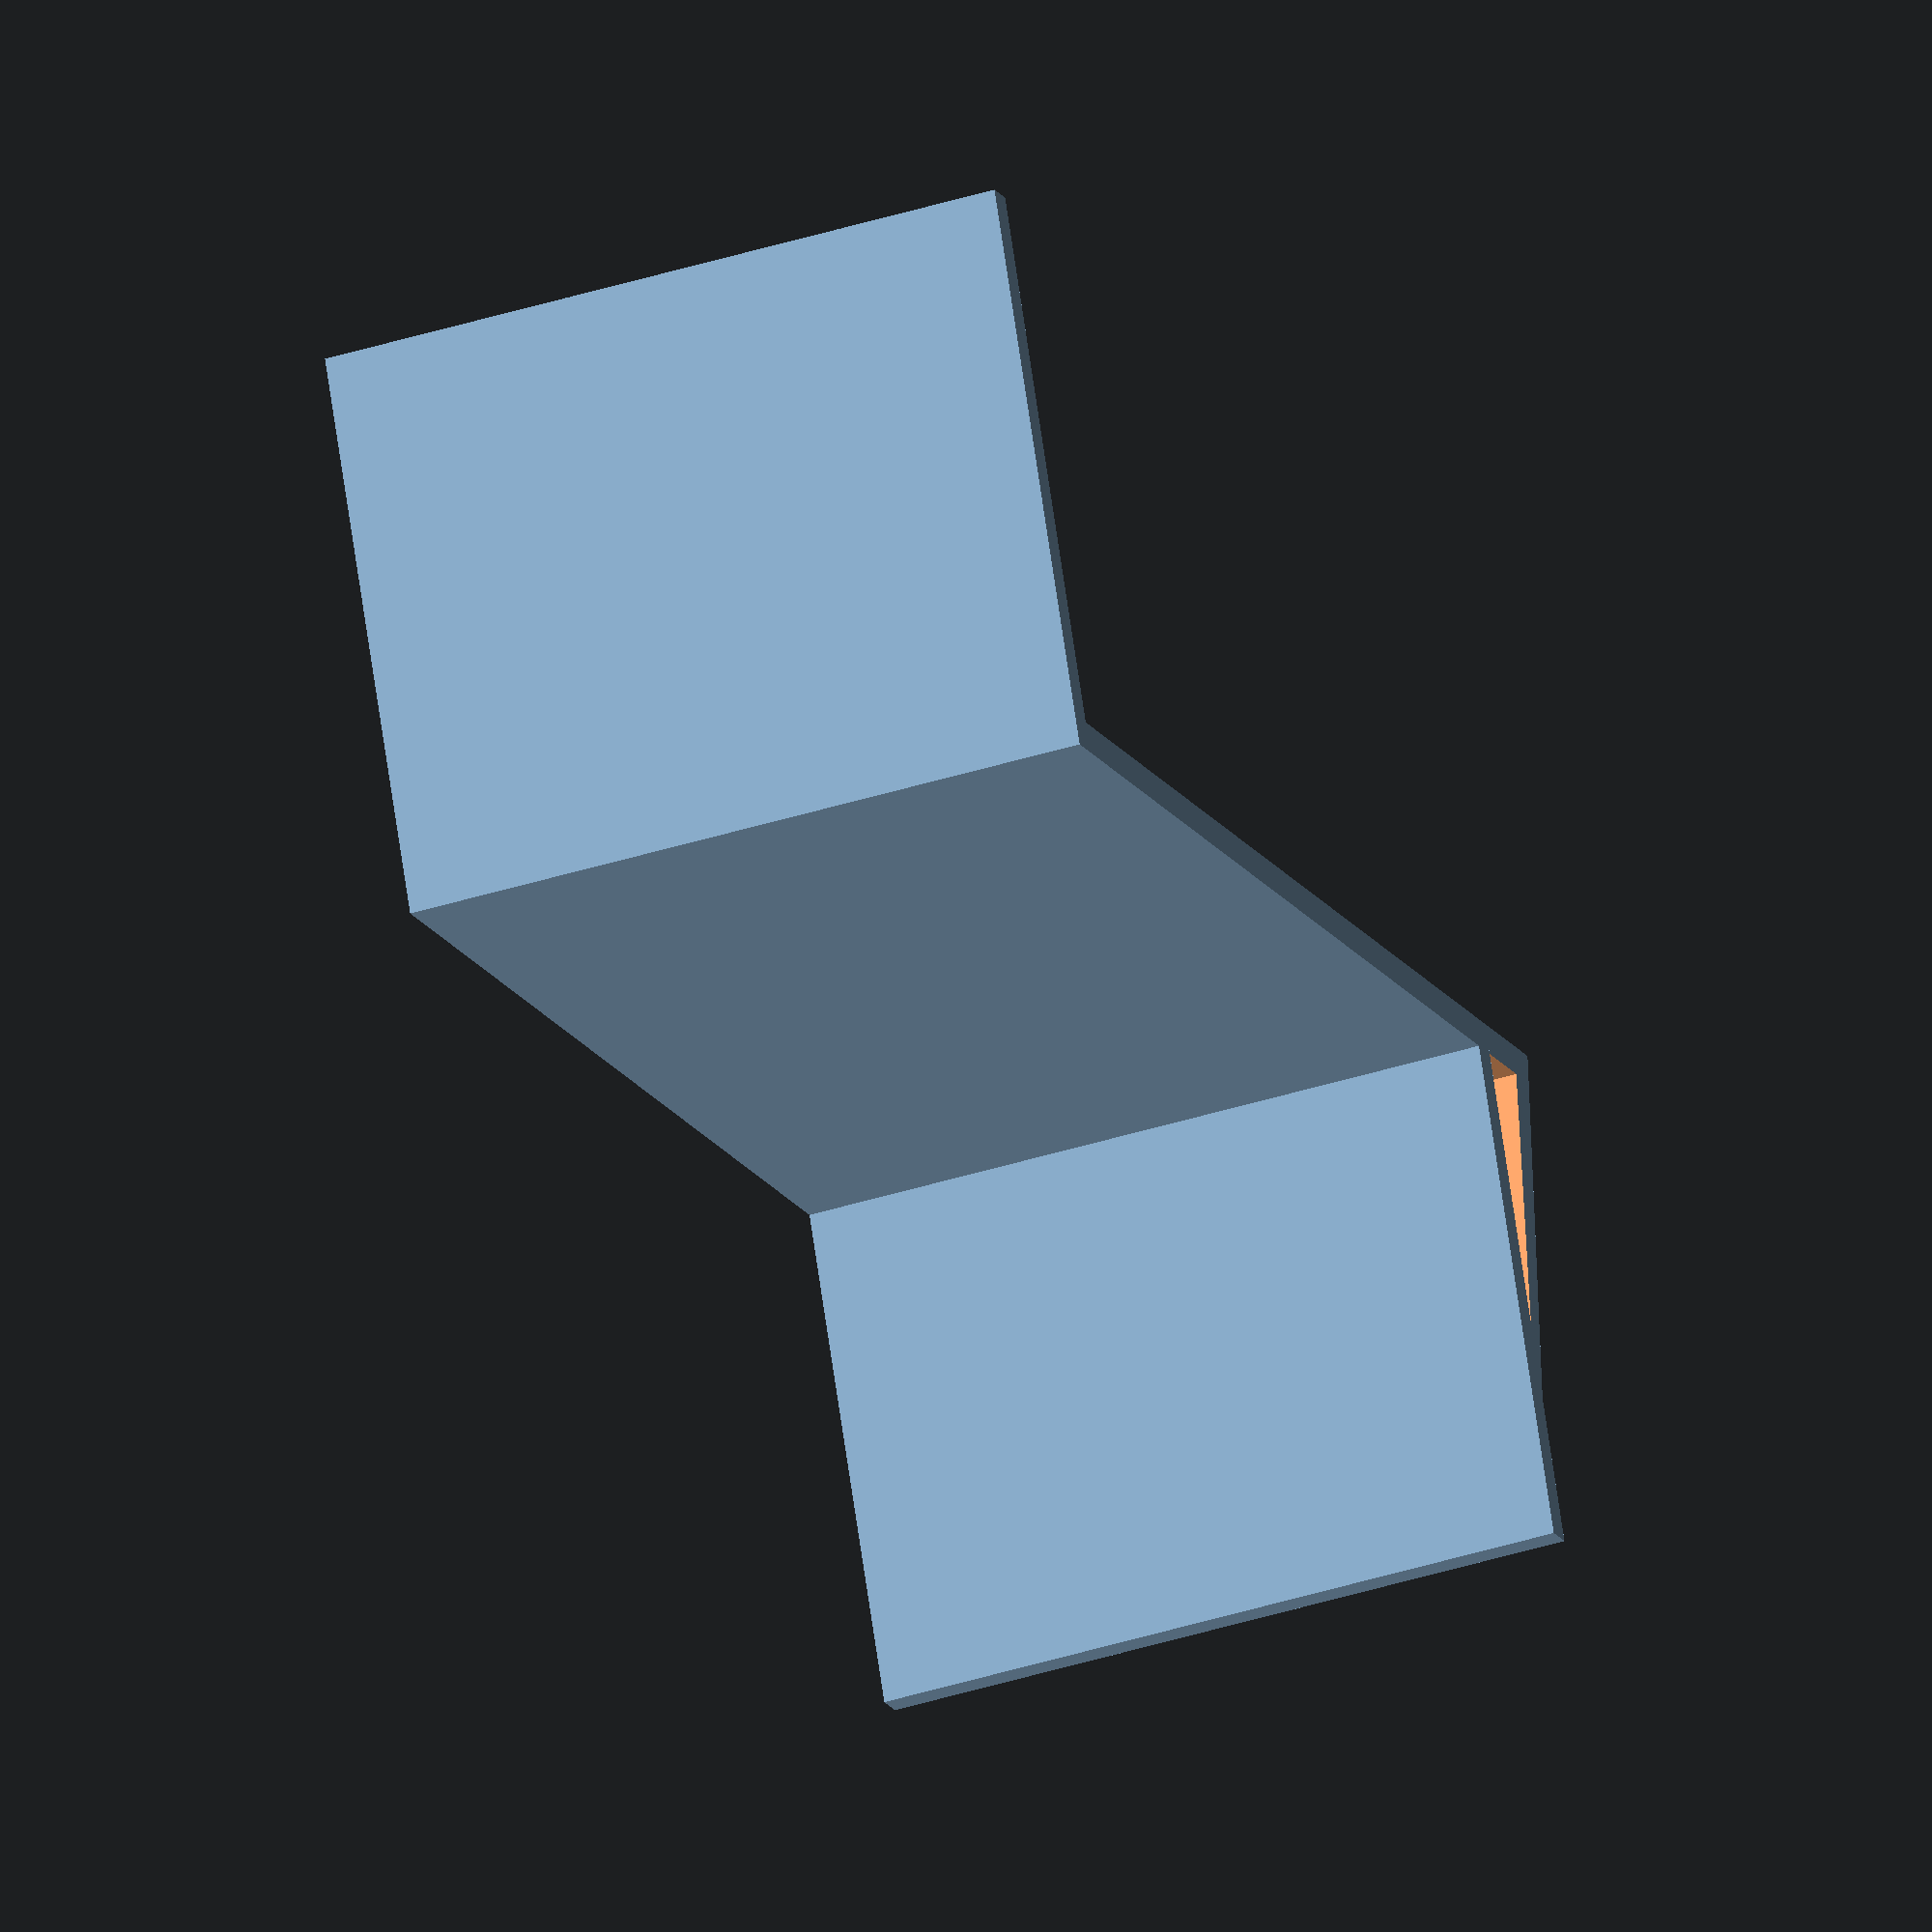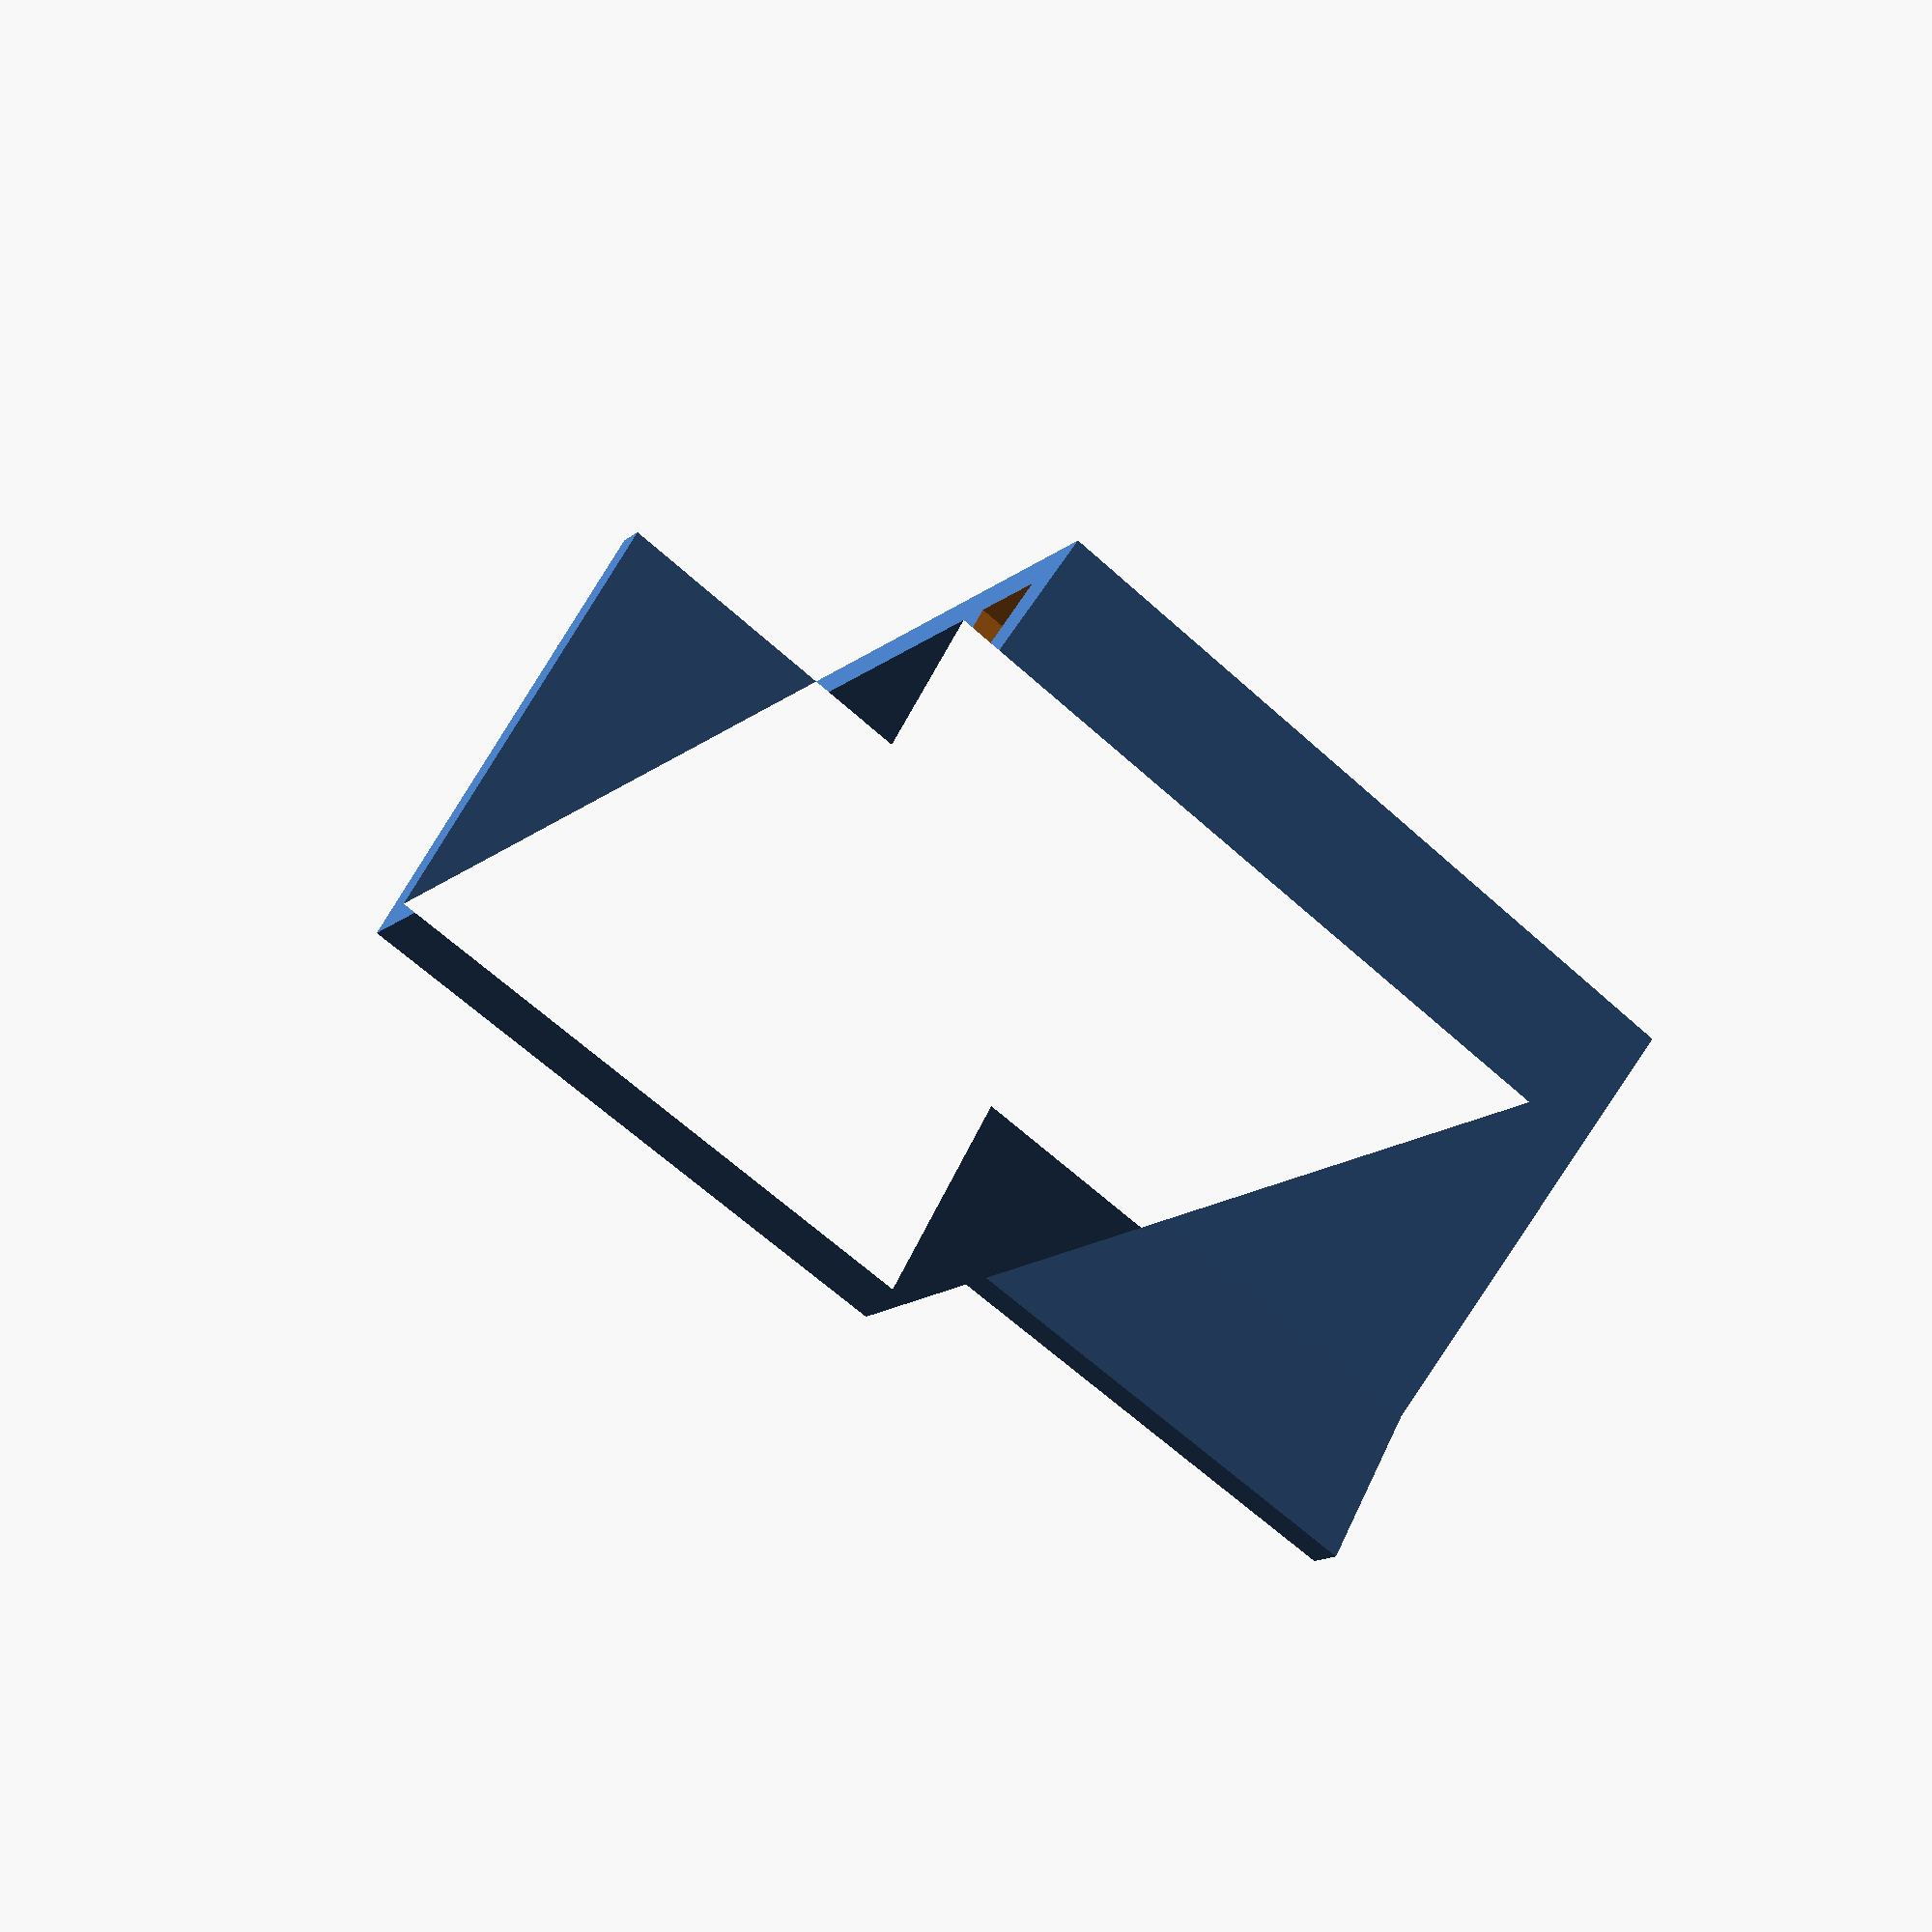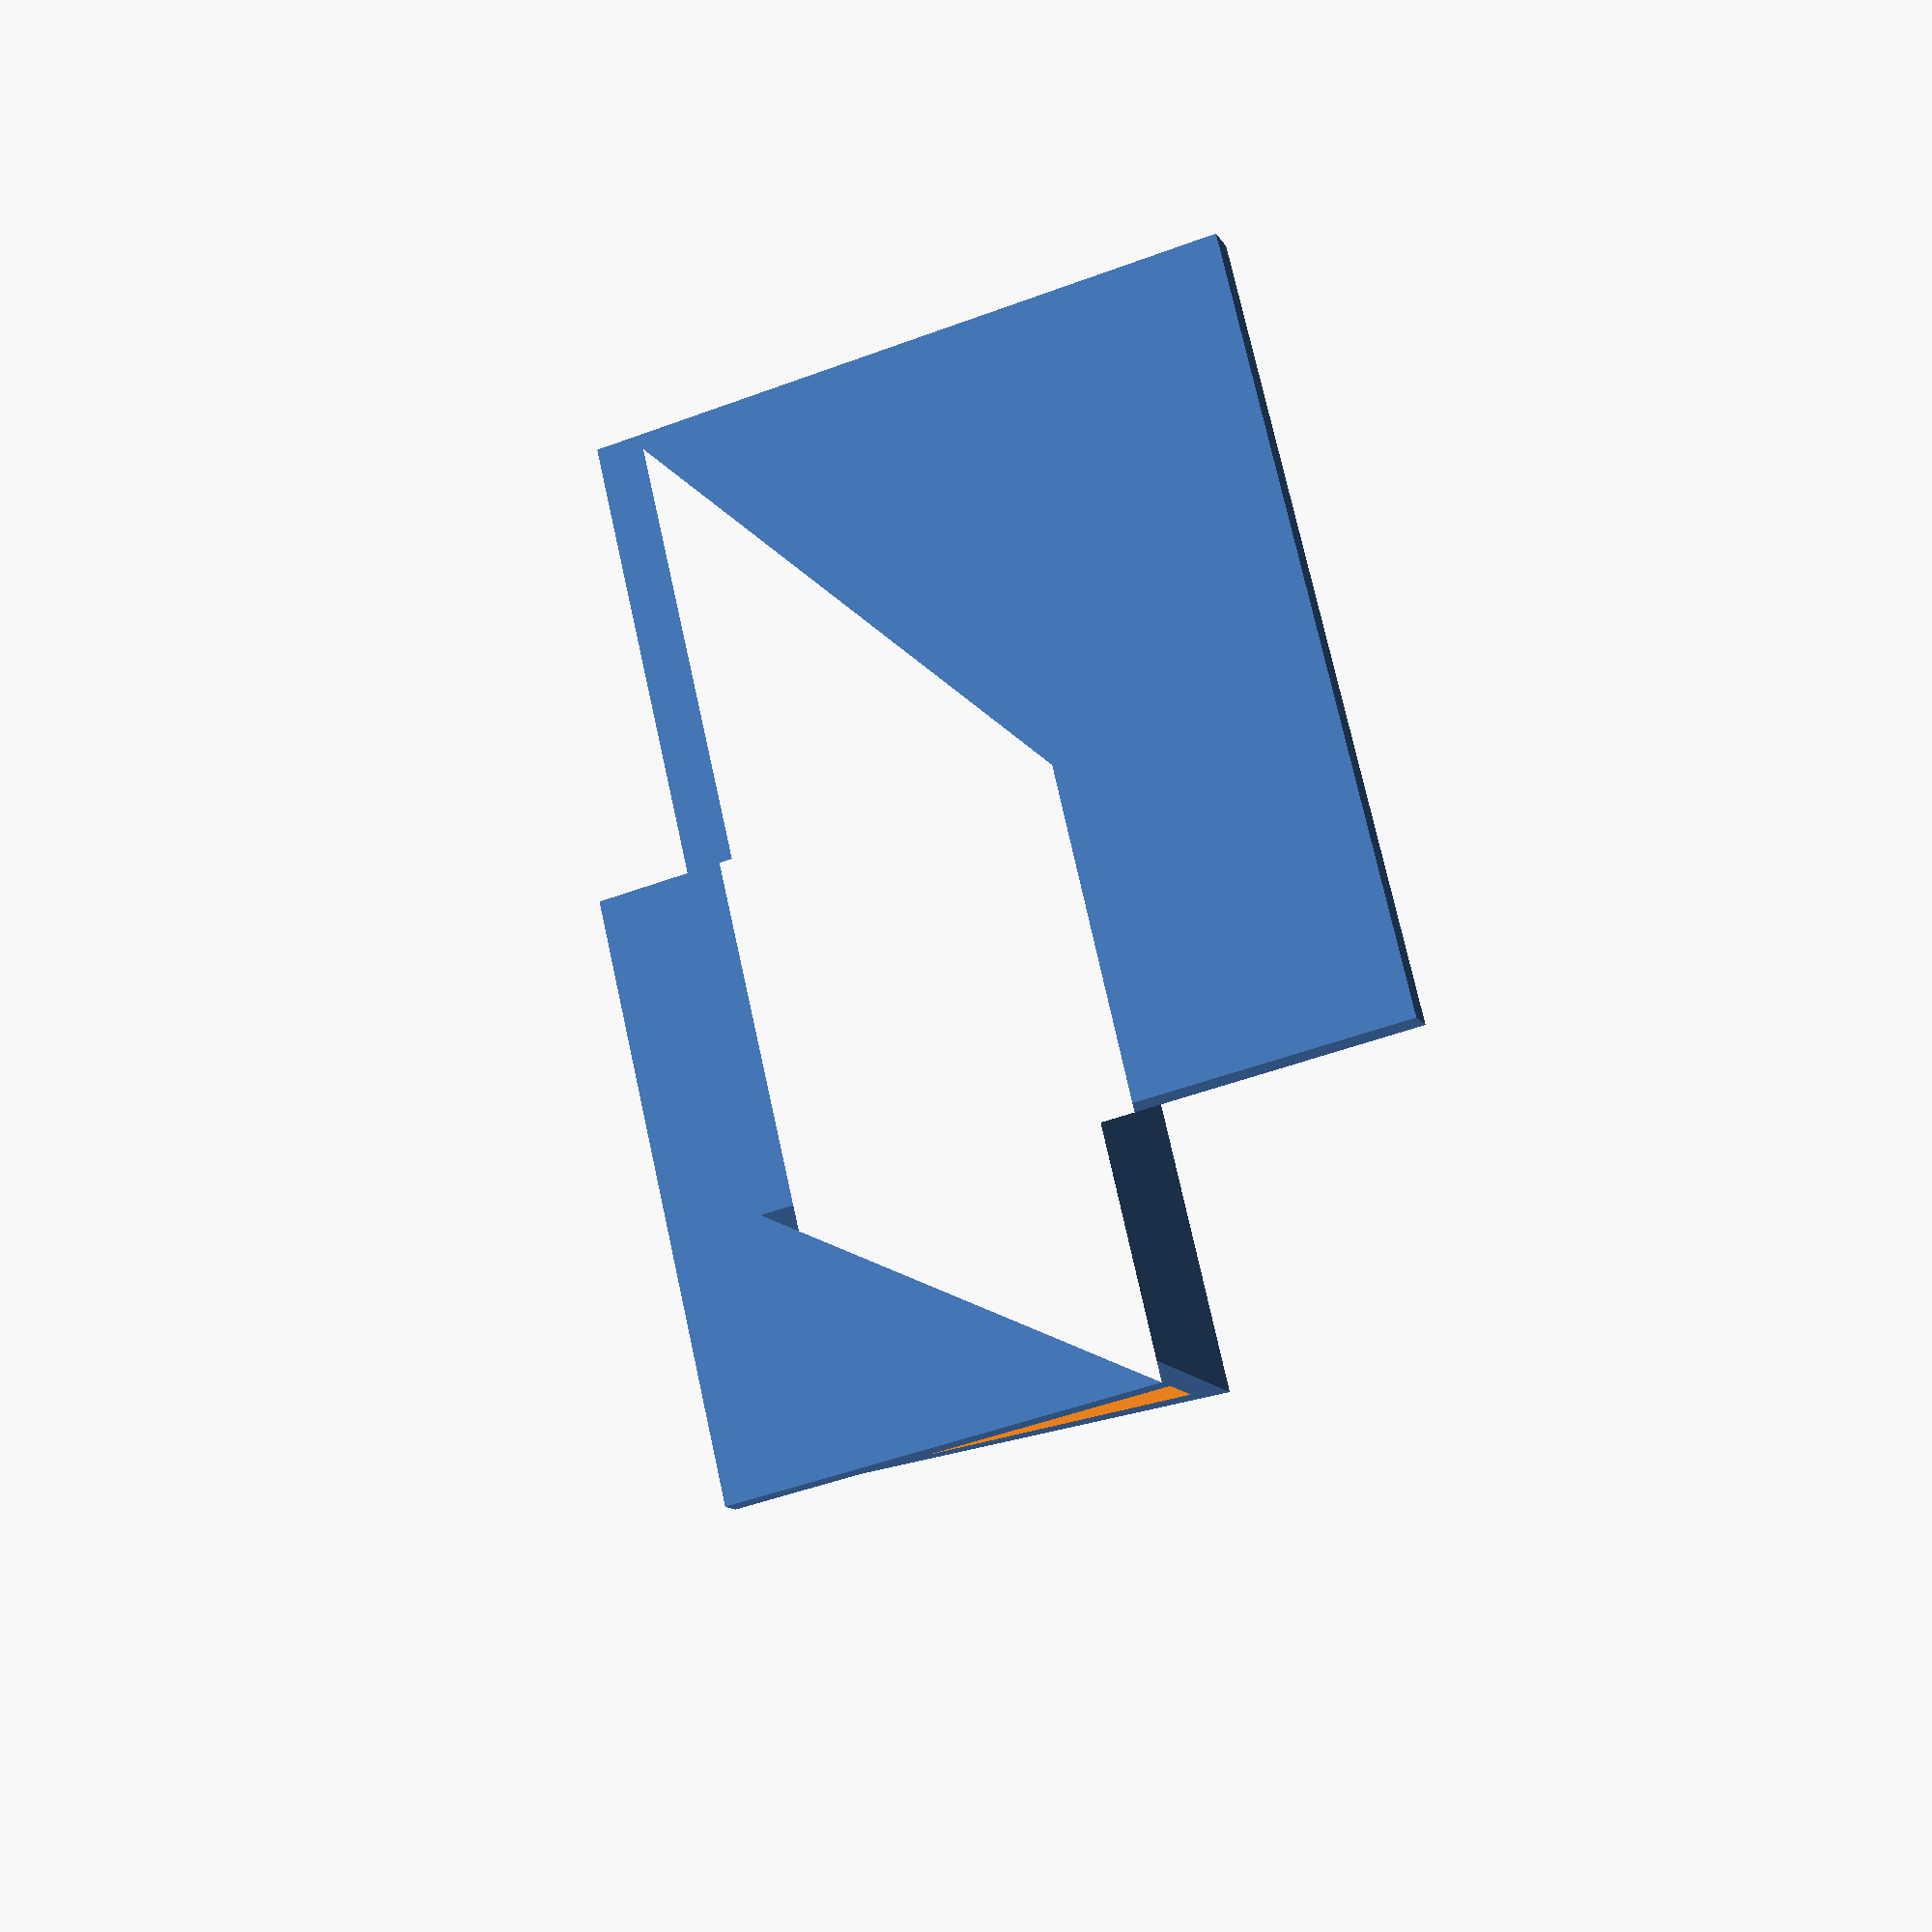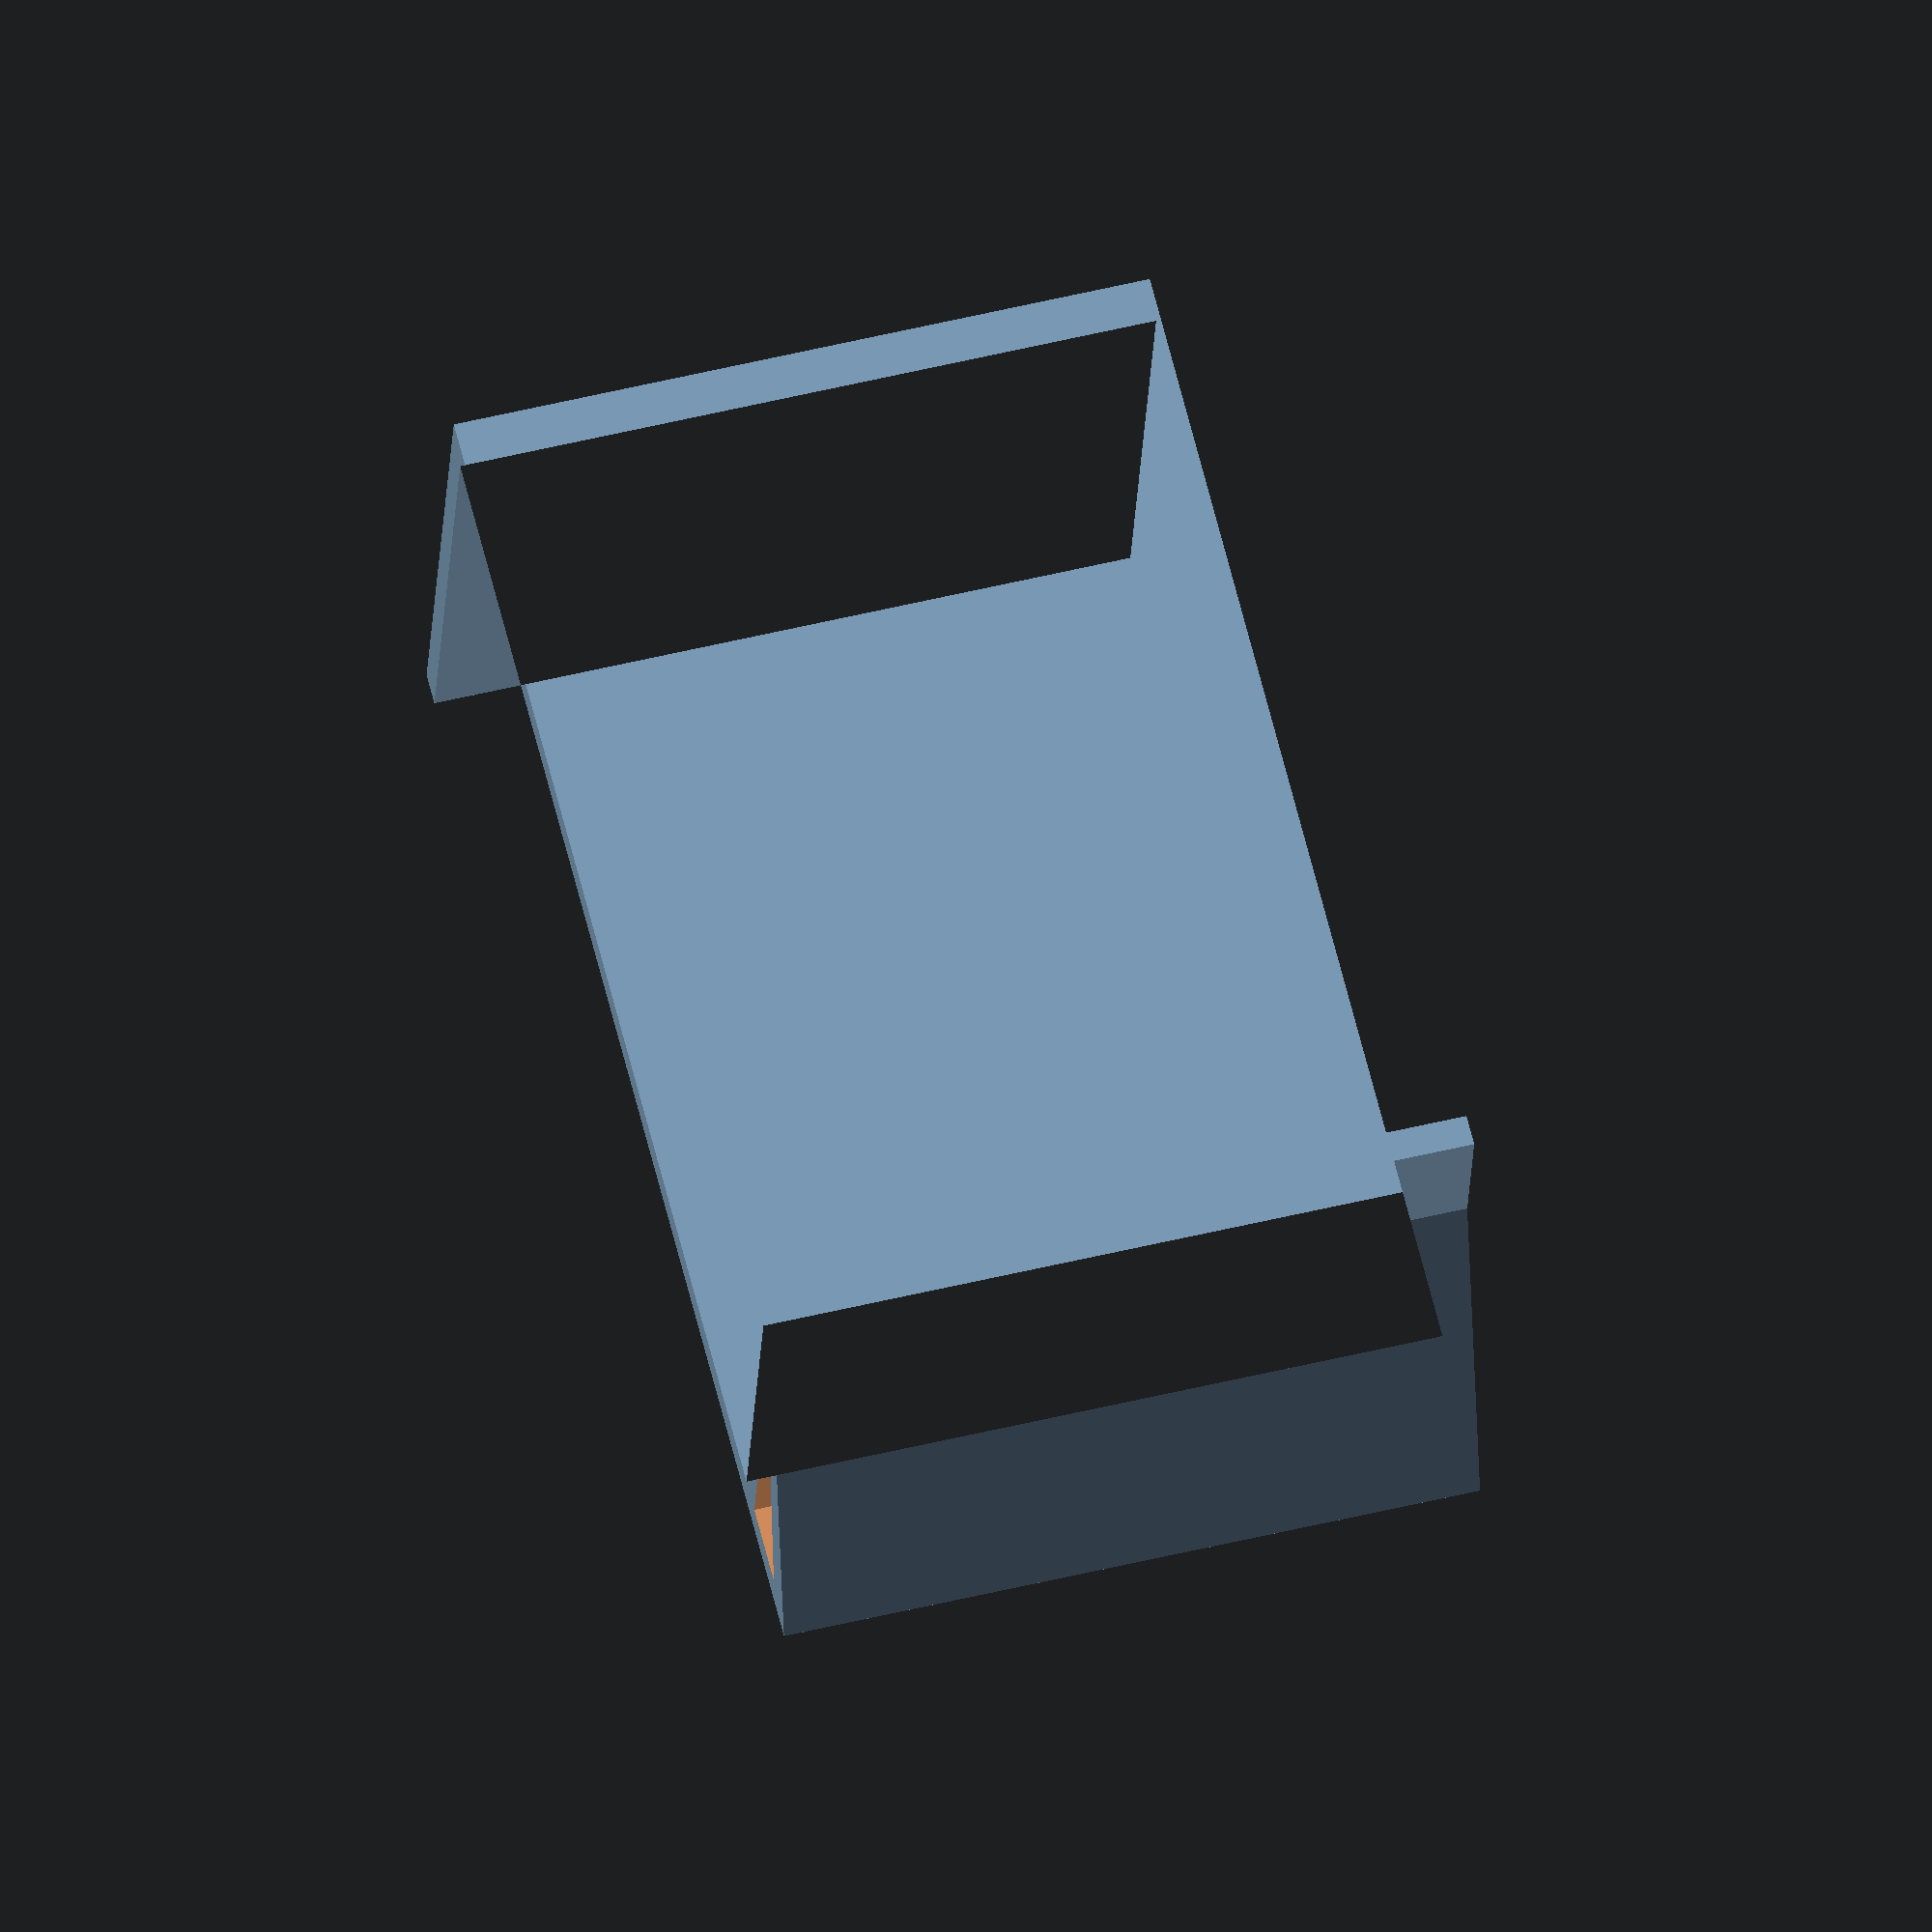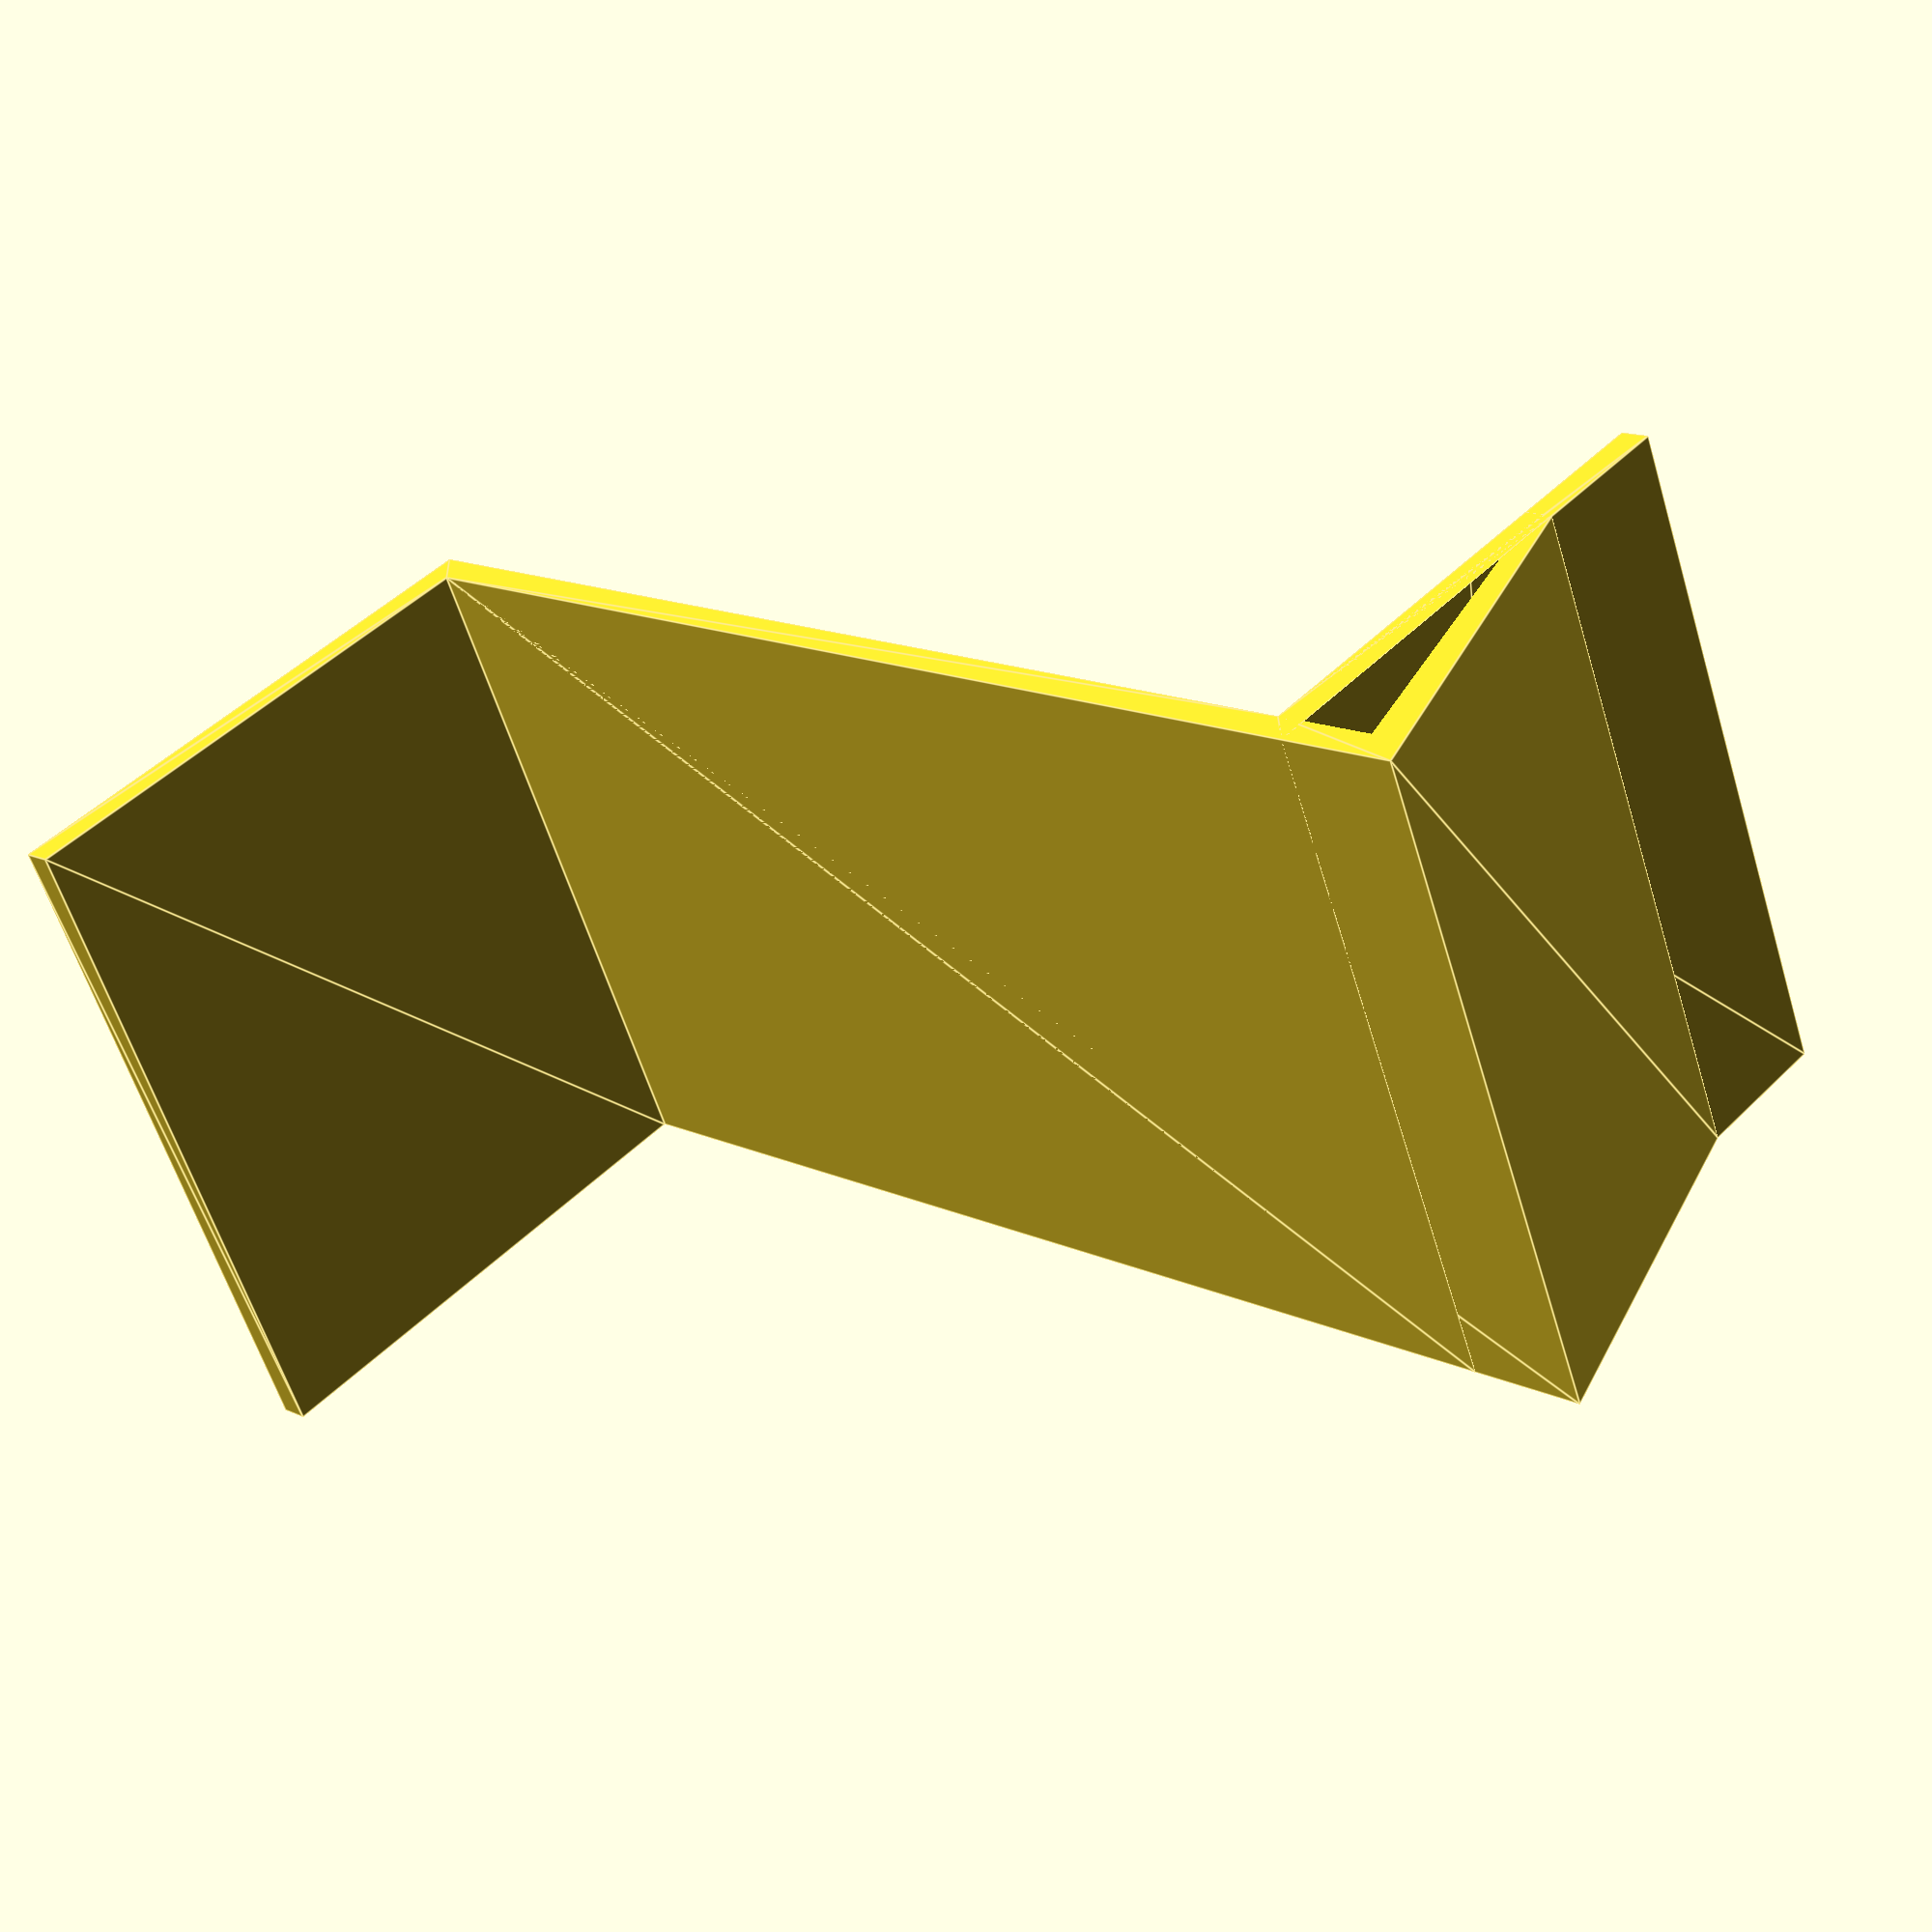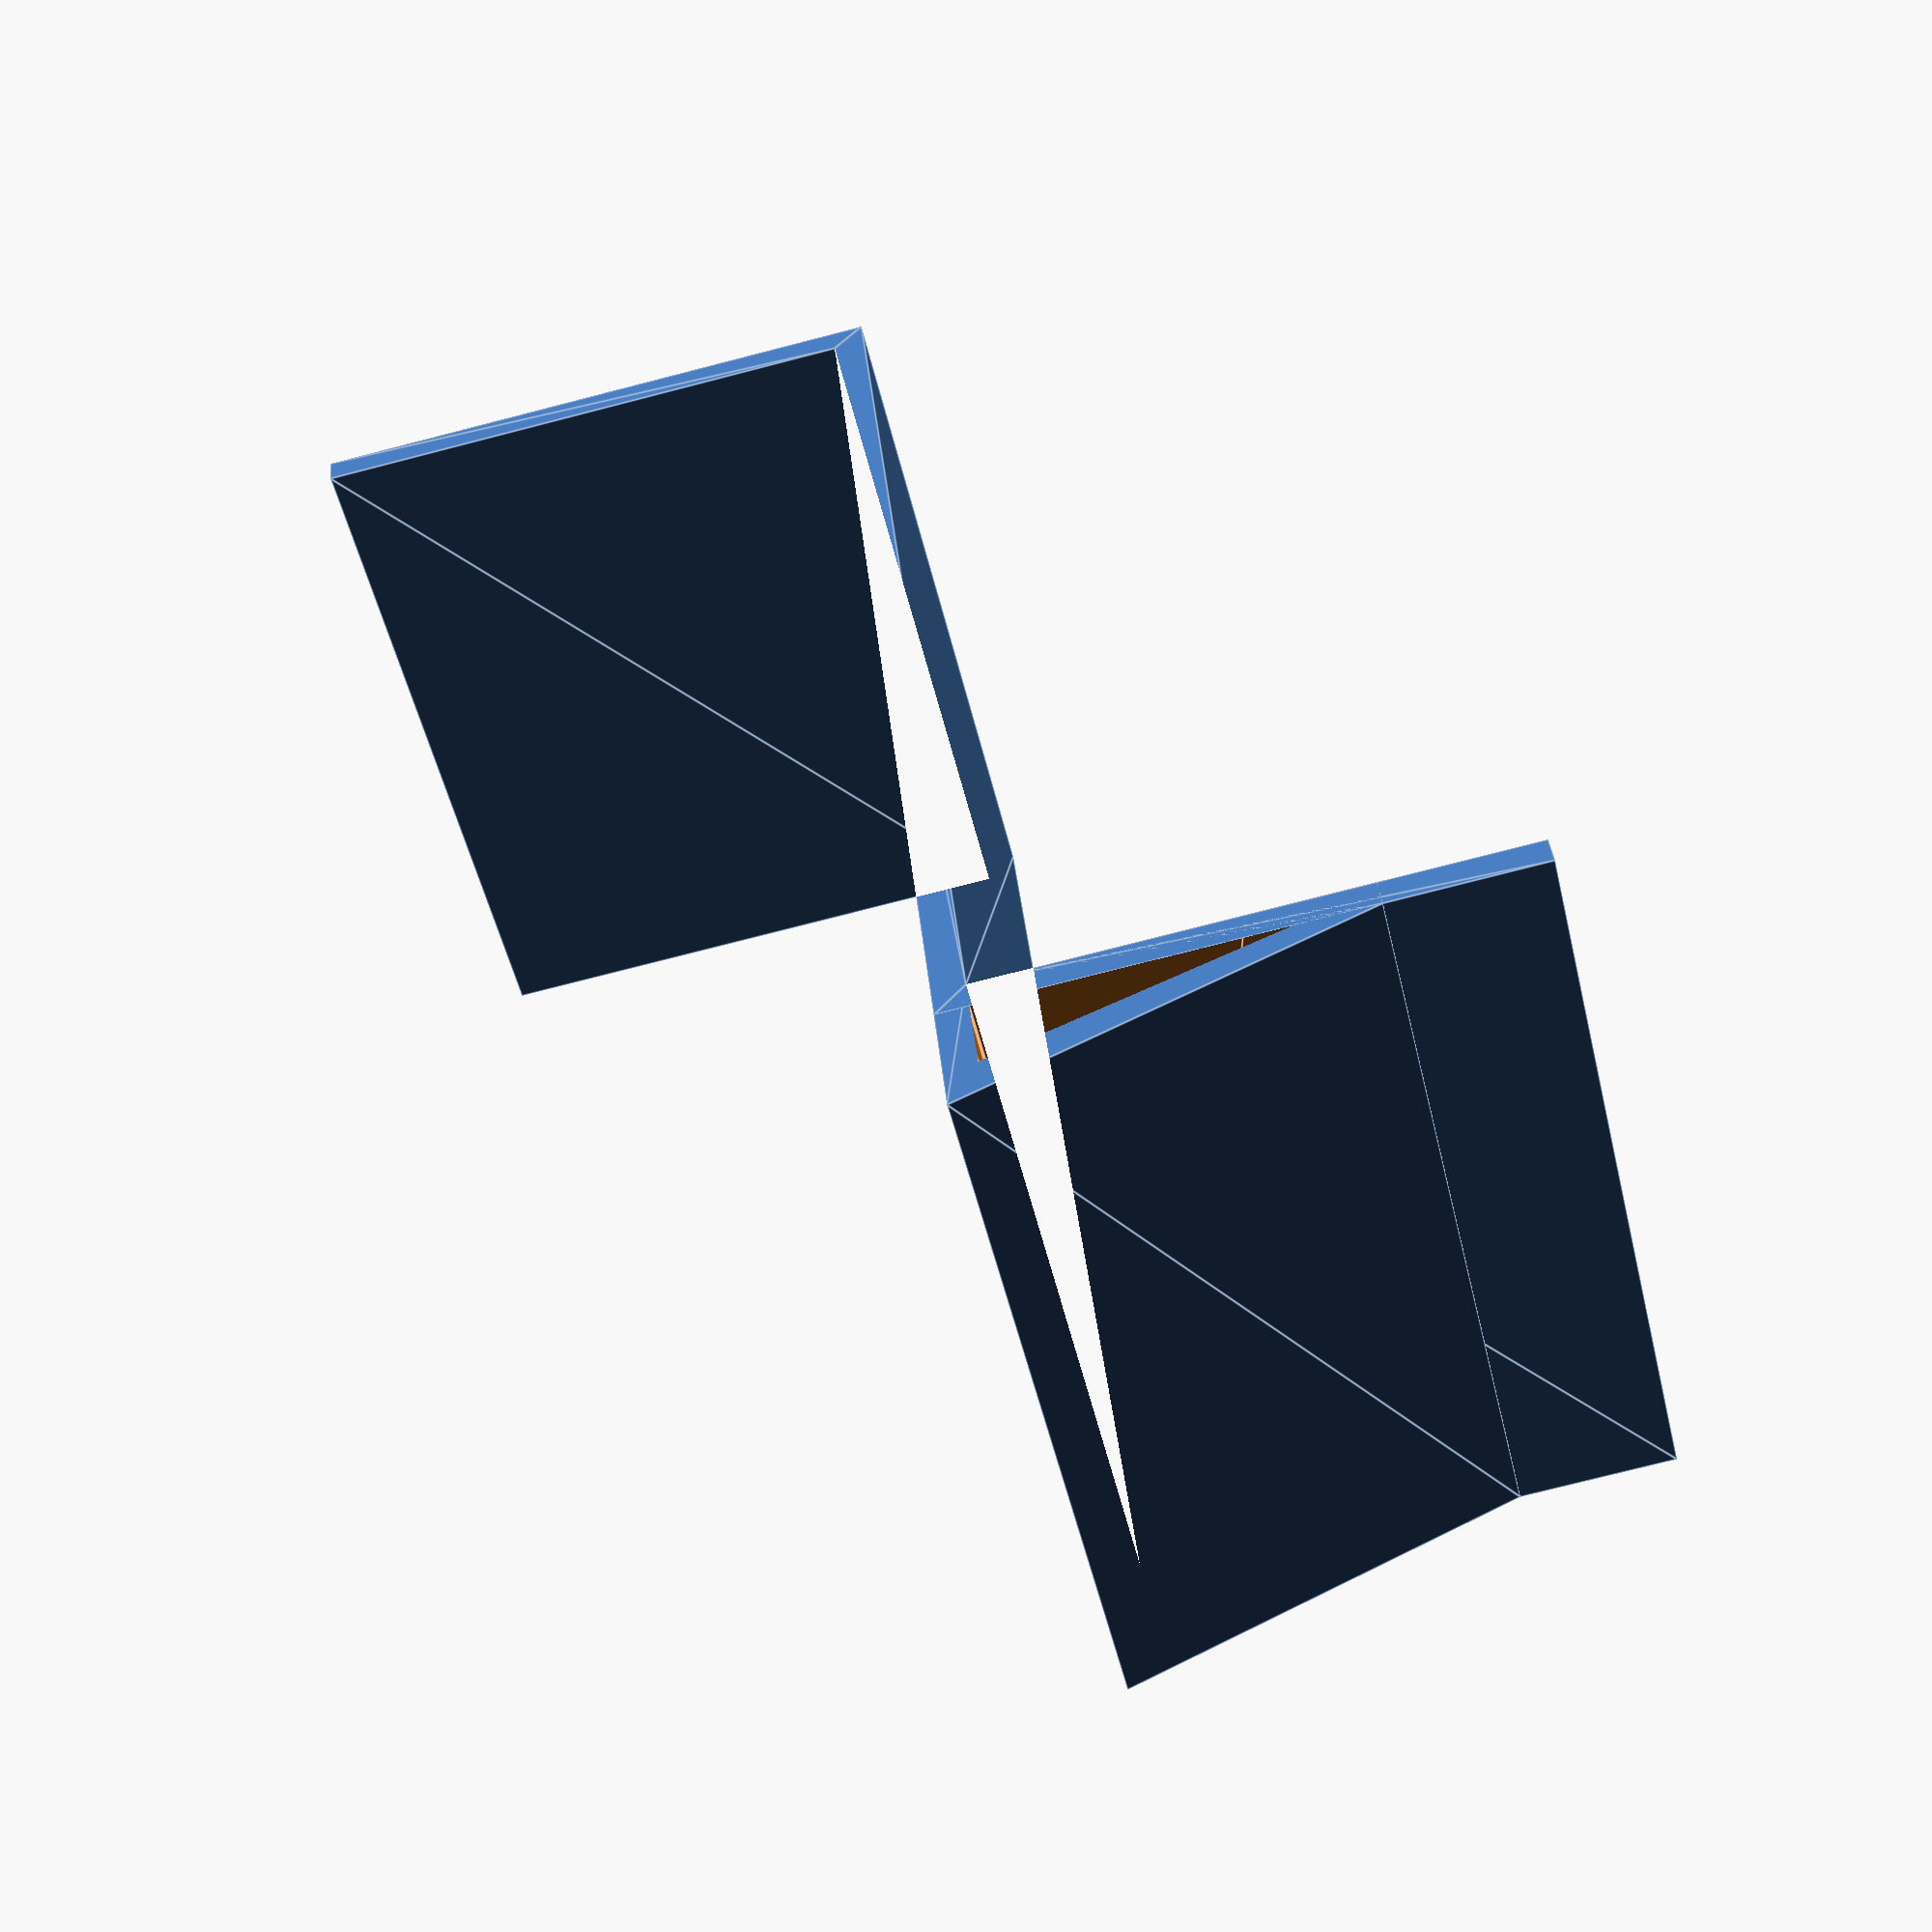
<openscad>
difference(){

    union(){
        translate([0,0,-20])
            linear_extrude(90){
                    polygon([[-70,0],[4,0],[4,150],[50,150],[50,154],[0,170],[0,4],[-70,4]]);
            };
        translate([0,0,-20])    
        linear_extrude(90){
            polygon([[-70,0],[4,0],[4,150],[69,150],[69,154],[0,154],[0,4],[-70,4]]);
        }
    };
        translate([0,0,-40])
        linear_extrude(130){
                polygon([[4,154],[40,154],[4,164]]);
        };
        
}
</openscad>
<views>
elev=220.4 azim=246.6 roll=248.7 proj=o view=solid
elev=62.6 azim=128.3 roll=47.2 proj=p view=solid
elev=286.4 azim=160.7 roll=347.6 proj=p view=solid
elev=125.5 azim=79.3 roll=284.4 proj=o view=solid
elev=59.0 azim=226.3 roll=196.9 proj=p view=edges
elev=52.8 azim=185.5 roll=193.4 proj=p view=edges
</views>
